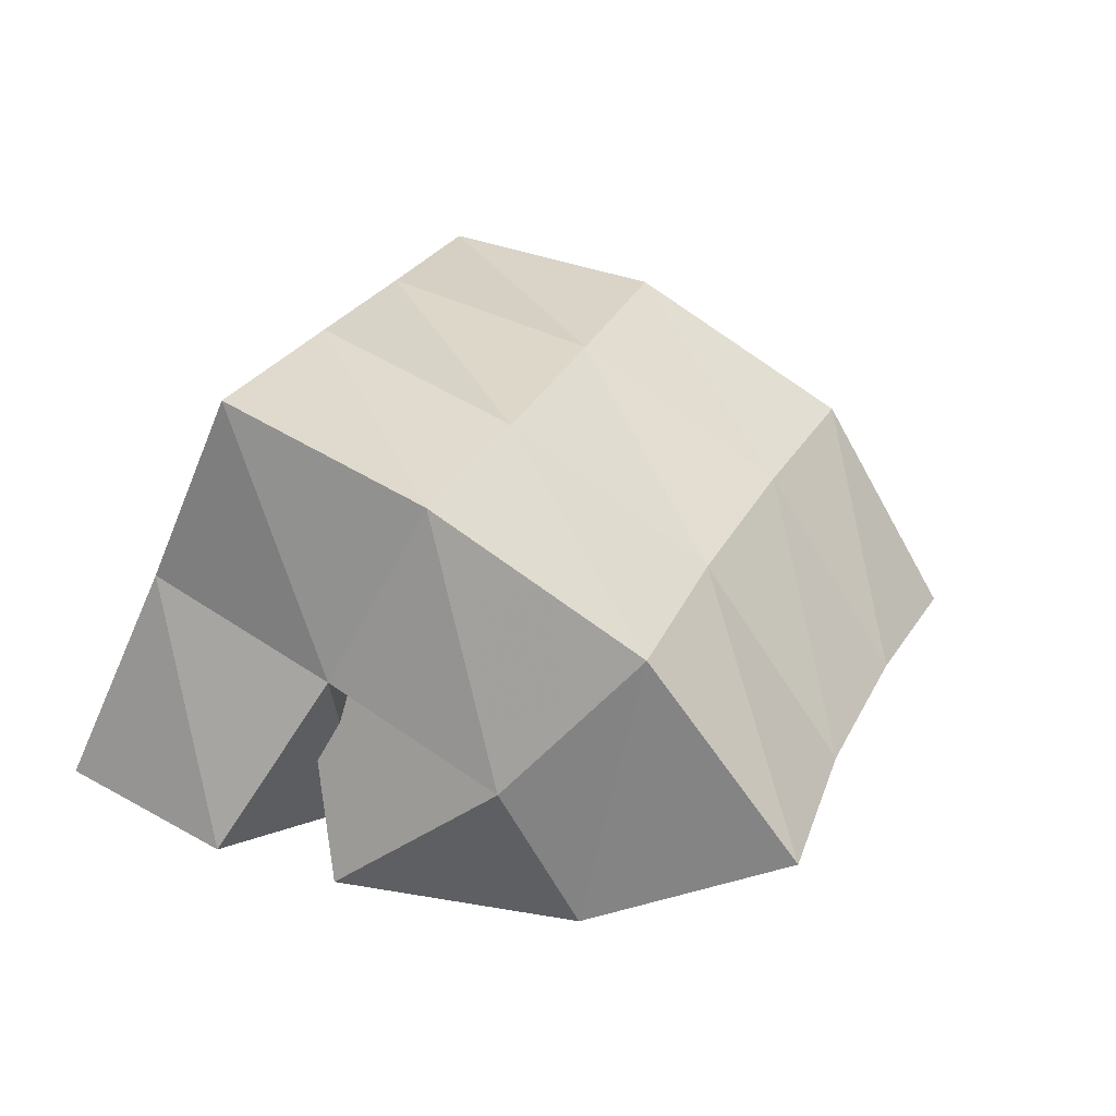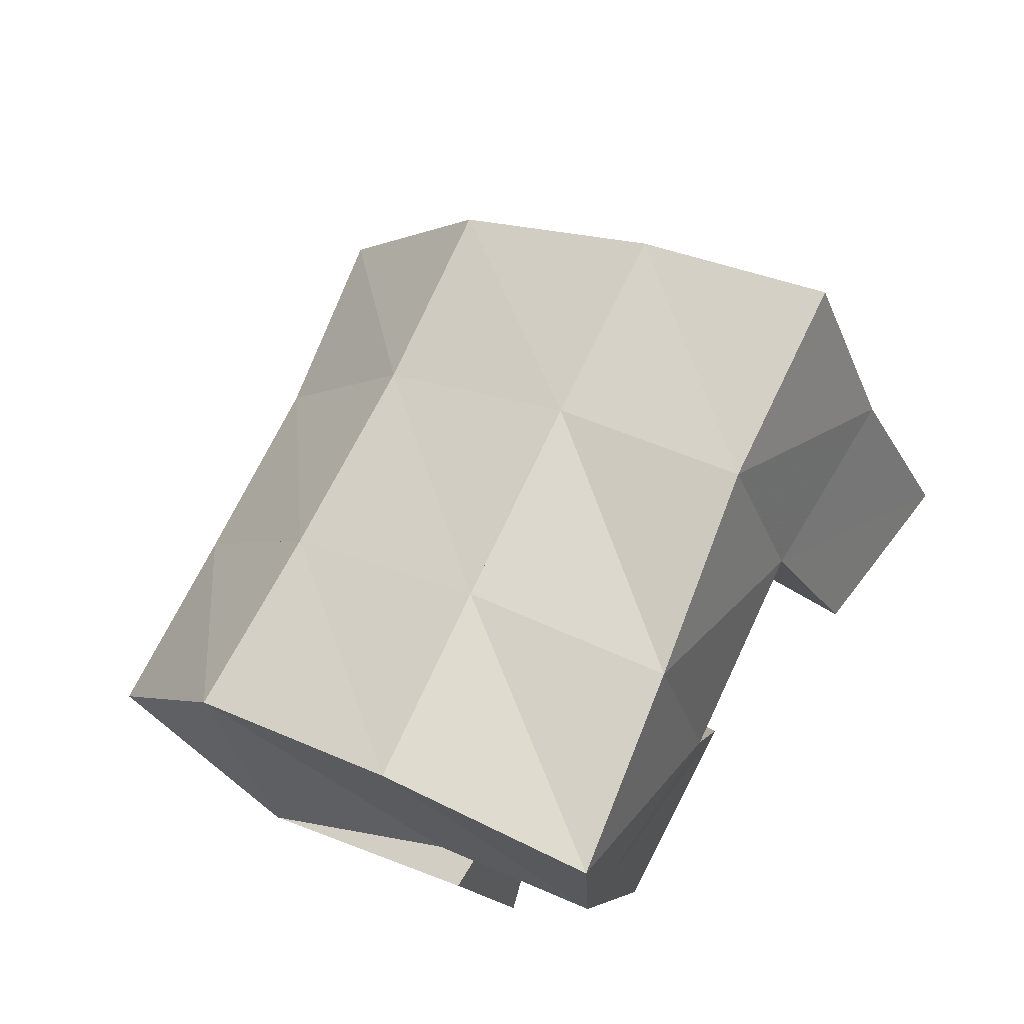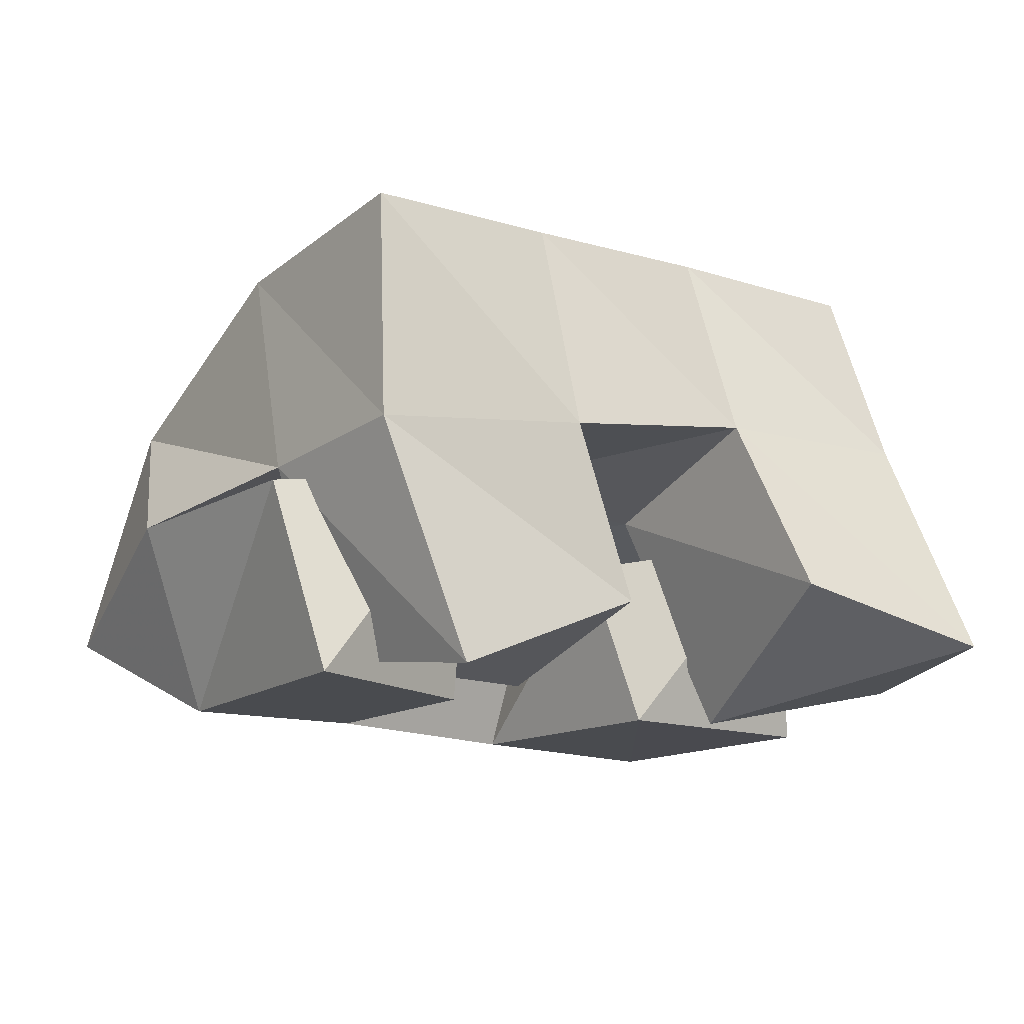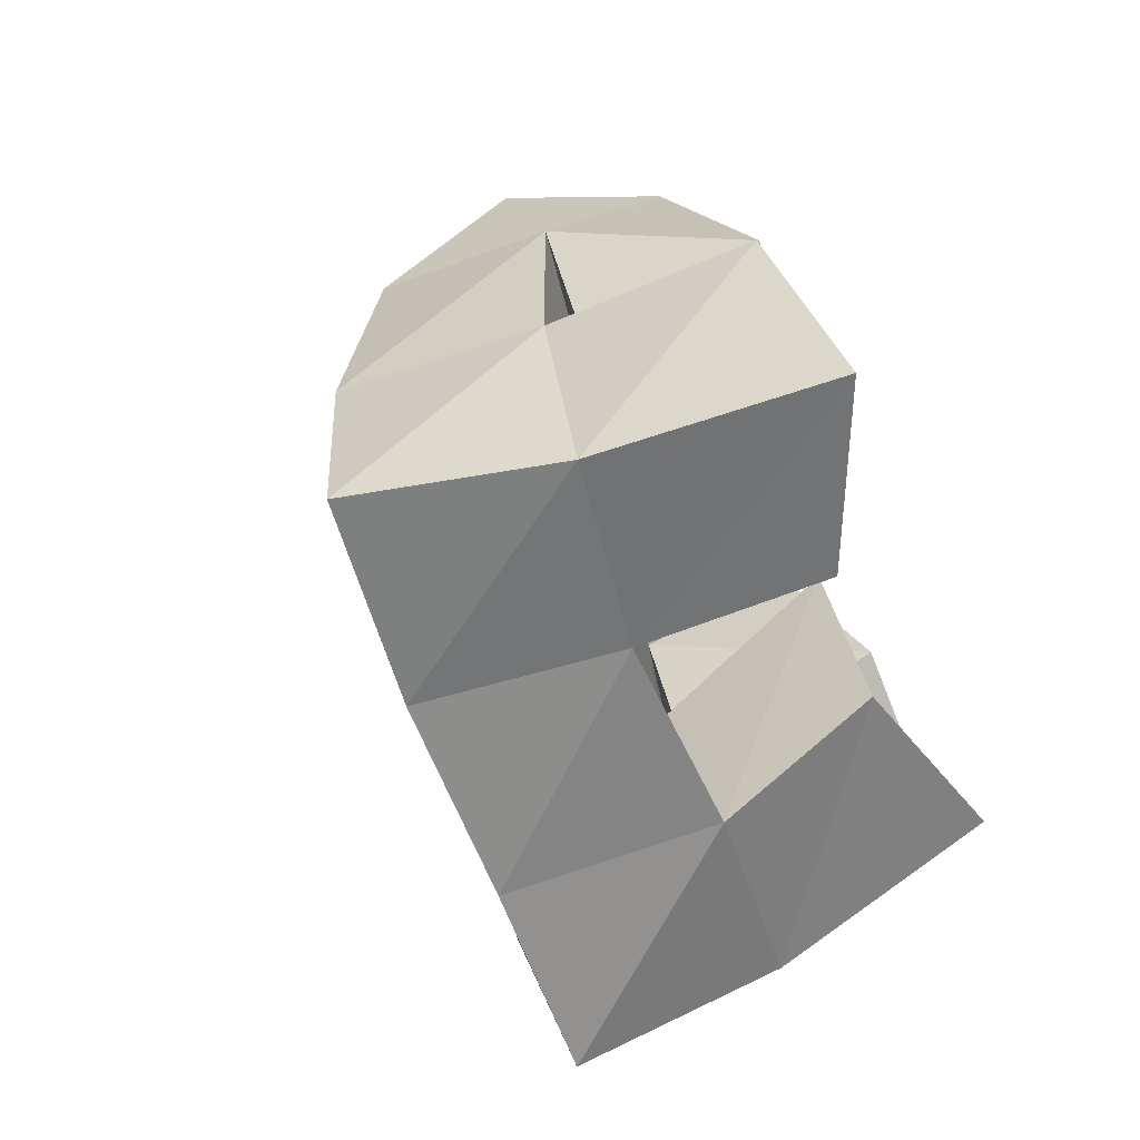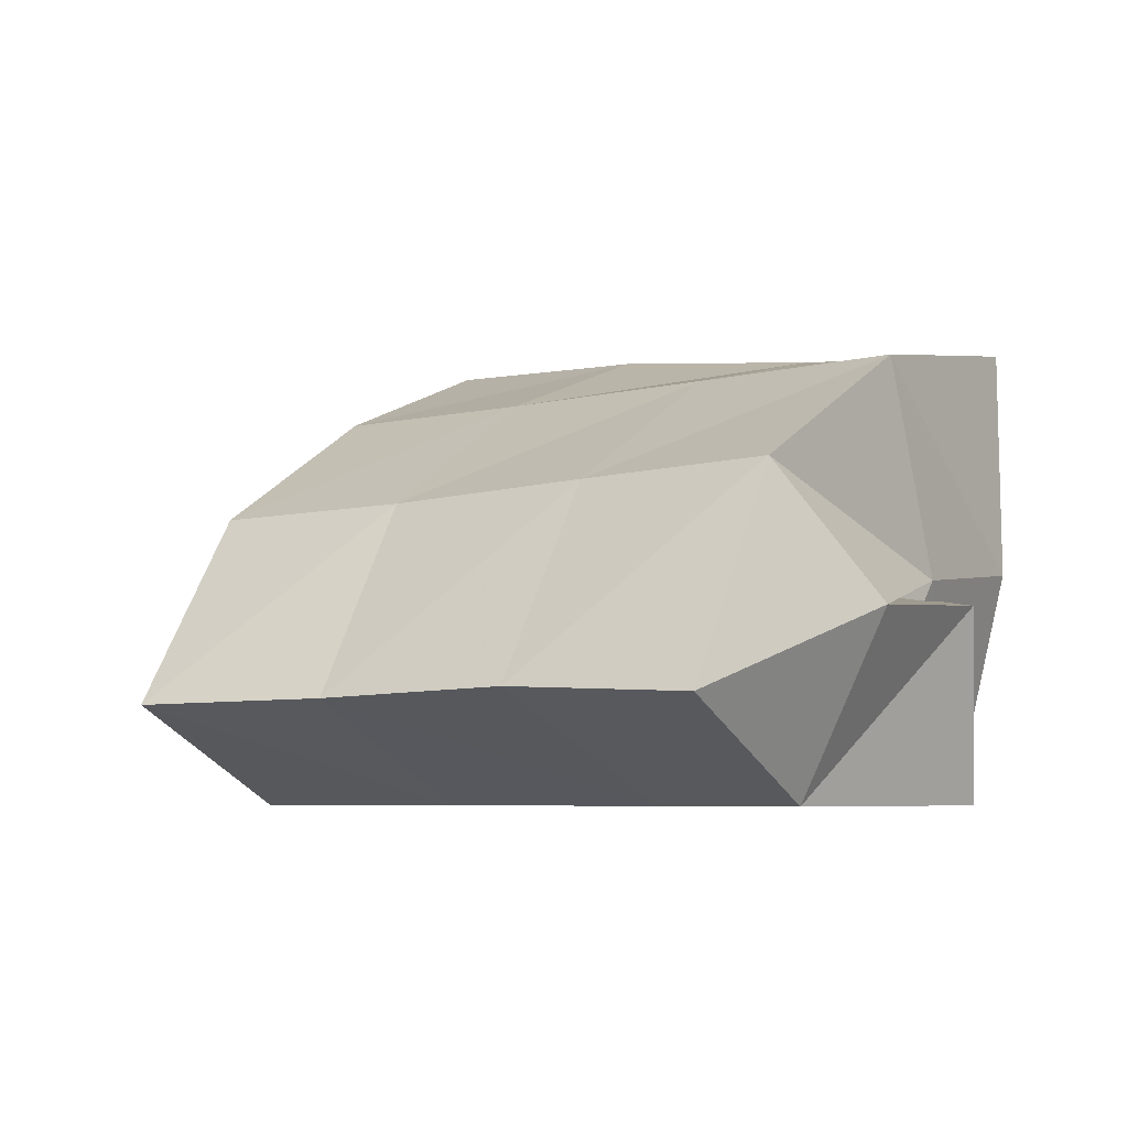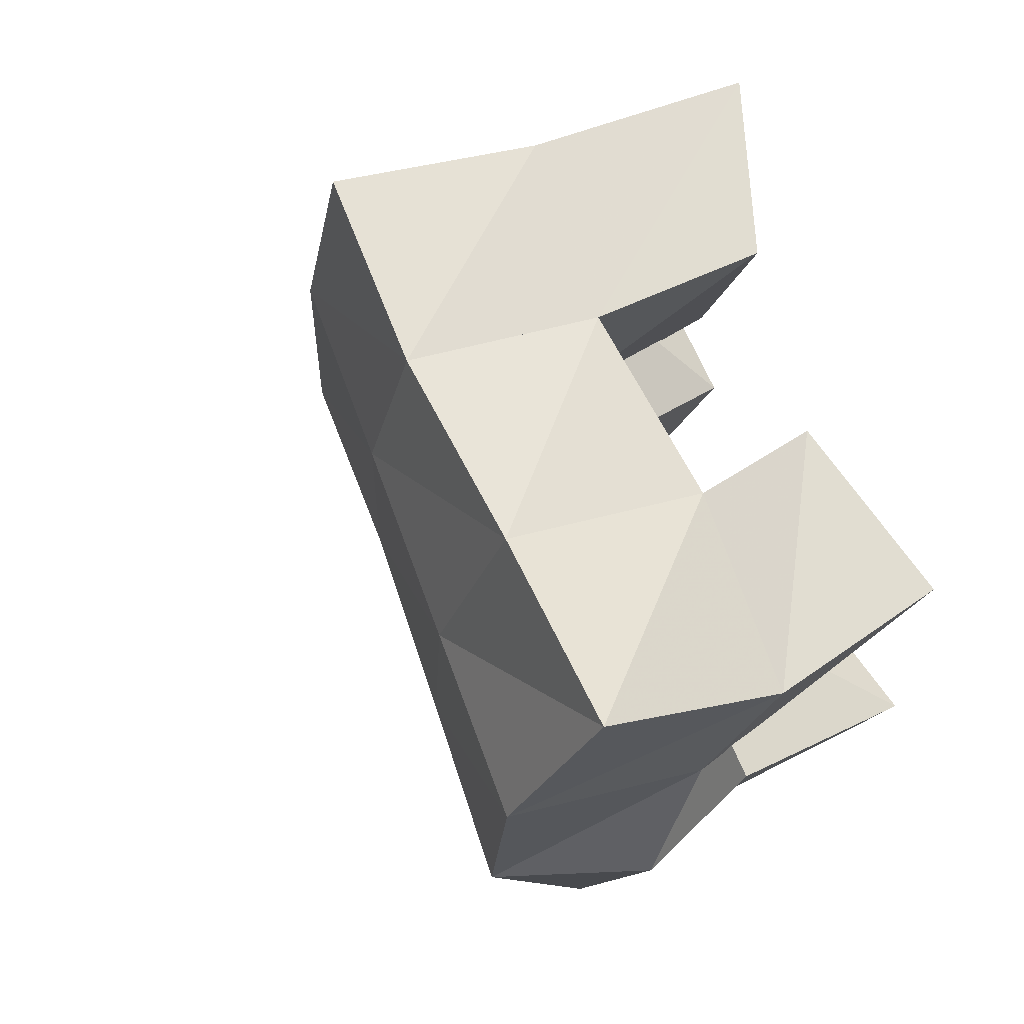
<metadata>
{"format":"obj","ext":"obj","renderer":"f3d","projection":"perspective","resolution":1024,"background":"white","views":[{"elev":23.9,"azim":56.0,"up":"+Y"},{"elev":72.6,"azim":-118.6,"up":"+Y"},{"elev":-13.7,"azim":-92.6,"up":"+Y"},{"elev":61.9,"azim":-117.9,"up":"+Z"},{"elev":-5.0,"azim":160.1,"up":"+Y"},{"elev":7.0,"azim":-127.6,"up":"+Z"}]}
</metadata>
<code>
v 0.6419 0.1 0.1318
v 0.6383 0.1544 0.1132
v 0.6832 0.1073 0.1017
v 0.6701 0.1505 0.08855
v 0.6673 0.1191 0.1701
v 0.6608 0.1595 0.158
v 0.7088 0.1061 0.146
v 0.6992 0.1533 0.1316
v 0.7199 0.1382 0.1646
v 0.7592 0.1356 0.1506
v 0.7221 0.1 0.1769
v 0.7666 0.1 0.1419
v 0.7346 0.1488 0.2142
v 0.7927 0.1341 0.1988
v 0.7555 0.1008 0.2196
v 0.7996 0.1 0.182
v 0.6786 0.126 0.2136
v 0.6903 0.1671 0.1985
v 0.7276 0.1 0.1955
v 0.7286 0.1518 0.1746
v 0.6979 0.1148 0.2564
v 0.7145 0.1675 0.24
v 0.7426 0.1105 0.2422
v 0.7574 0.1527 0.2202
v 0.6601 0.145 0.08804
v 0.6982 0.1423 0.05575
v 0.6539 0.1 0.1007
v 0.7128 0.1 0.06836
v 0.6854 0.1533 0.134
v 0.727 0.1406 0.1098
v 0.6919 0.1 0.13
v 0.7309 0.1 0.1039
v 0.64 0.2069 0.1119
v 0.6835 0.2002 0.08184
v 0.6715 0.2097 0.1501
v 0.7129 0.1984 0.121
v 0.7046 0.2134 0.189
v 0.744 0.1967 0.1631
v 0.7346 0.2139 0.2309
v 0.7733 0.1959 0.2035
v 0.7266 0.1721 0.05274
v 0.753 0.1706 0.09289
v 0.7821 0.1685 0.1349
v 0.812 0.1674 0.1735
v 0.7508 0.1227 0.03534
v 0.7772 0.1248 0.07465
v 0.8052 0.1232 0.1139
v 0.837 0.1226 0.1506
f 1 2 4
f 3 1 4
f 2 6 8
f 4 2 8
f 6 5 7
f 8 6 7
f 5 1 3
f 7 5 3
f 8 7 3
f 4 8 3
f 2 1 5
f 6 2 5
f 9 10 12
f 11 9 12
f 10 14 16
f 12 10 16
f 14 13 15
f 16 14 15
f 13 9 11
f 15 13 11
f 16 15 11
f 12 16 11
f 10 9 13
f 14 10 13
f 17 18 20
f 19 17 20
f 18 22 24
f 20 18 24
f 22 21 23
f 24 22 23
f 21 17 19
f 23 21 19
f 24 23 19
f 20 24 19
f 18 17 21
f 22 18 21
f 25 26 28
f 27 25 28
f 26 30 32
f 28 26 32
f 30 29 31
f 32 30 31
f 29 25 27
f 31 29 27
f 32 31 27
f 28 32 27
f 26 25 29
f 30 26 29
f 2 33 34
f 4 2 34
f 33 35 36
f 34 33 36
f 35 6 8
f 36 35 8
f 6 2 4
f 8 6 4
f 36 8 4
f 34 36 4
f 33 2 6
f 35 33 6
f 6 35 36
f 8 6 36
f 35 37 38
f 36 35 38
f 37 18 20
f 38 37 20
f 18 6 8
f 20 18 8
f 38 20 8
f 36 38 8
f 35 6 18
f 37 35 18
f 18 37 38
f 20 18 38
f 37 39 40
f 38 37 40
f 39 22 24
f 40 39 24
f 22 18 20
f 24 22 20
f 40 24 20
f 38 40 20
f 37 18 22
f 39 37 22
f 4 34 41
f 26 4 41
f 34 36 42
f 41 34 42
f 36 8 30
f 42 36 30
f 8 4 26
f 30 8 26
f 42 30 26
f 41 42 26
f 34 4 8
f 36 34 8
f 8 36 42
f 30 8 42
f 36 38 43
f 42 36 43
f 38 20 10
f 43 38 10
f 20 8 30
f 10 20 30
f 43 10 30
f 42 43 30
f 36 8 20
f 38 36 20
f 20 38 43
f 10 20 43
f 38 40 44
f 43 38 44
f 40 24 14
f 44 40 14
f 24 20 10
f 14 24 10
f 44 14 10
f 43 44 10
f 38 20 24
f 40 38 24
f 26 41 45
f 28 26 45
f 41 42 46
f 45 41 46
f 42 30 32
f 46 42 32
f 30 26 28
f 32 30 28
f 46 32 28
f 45 46 28
f 41 26 30
f 42 41 30
f 30 42 46
f 32 30 46
f 42 43 47
f 46 42 47
f 43 10 12
f 47 43 12
f 10 30 32
f 12 10 32
f 47 12 32
f 46 47 32
f 42 30 10
f 43 42 10
f 10 43 47
f 12 10 47
f 43 44 48
f 47 43 48
f 44 14 16
f 48 44 16
f 14 10 12
f 16 14 12
f 48 16 12
f 47 48 12
f 43 10 14
f 44 43 14

</code>
